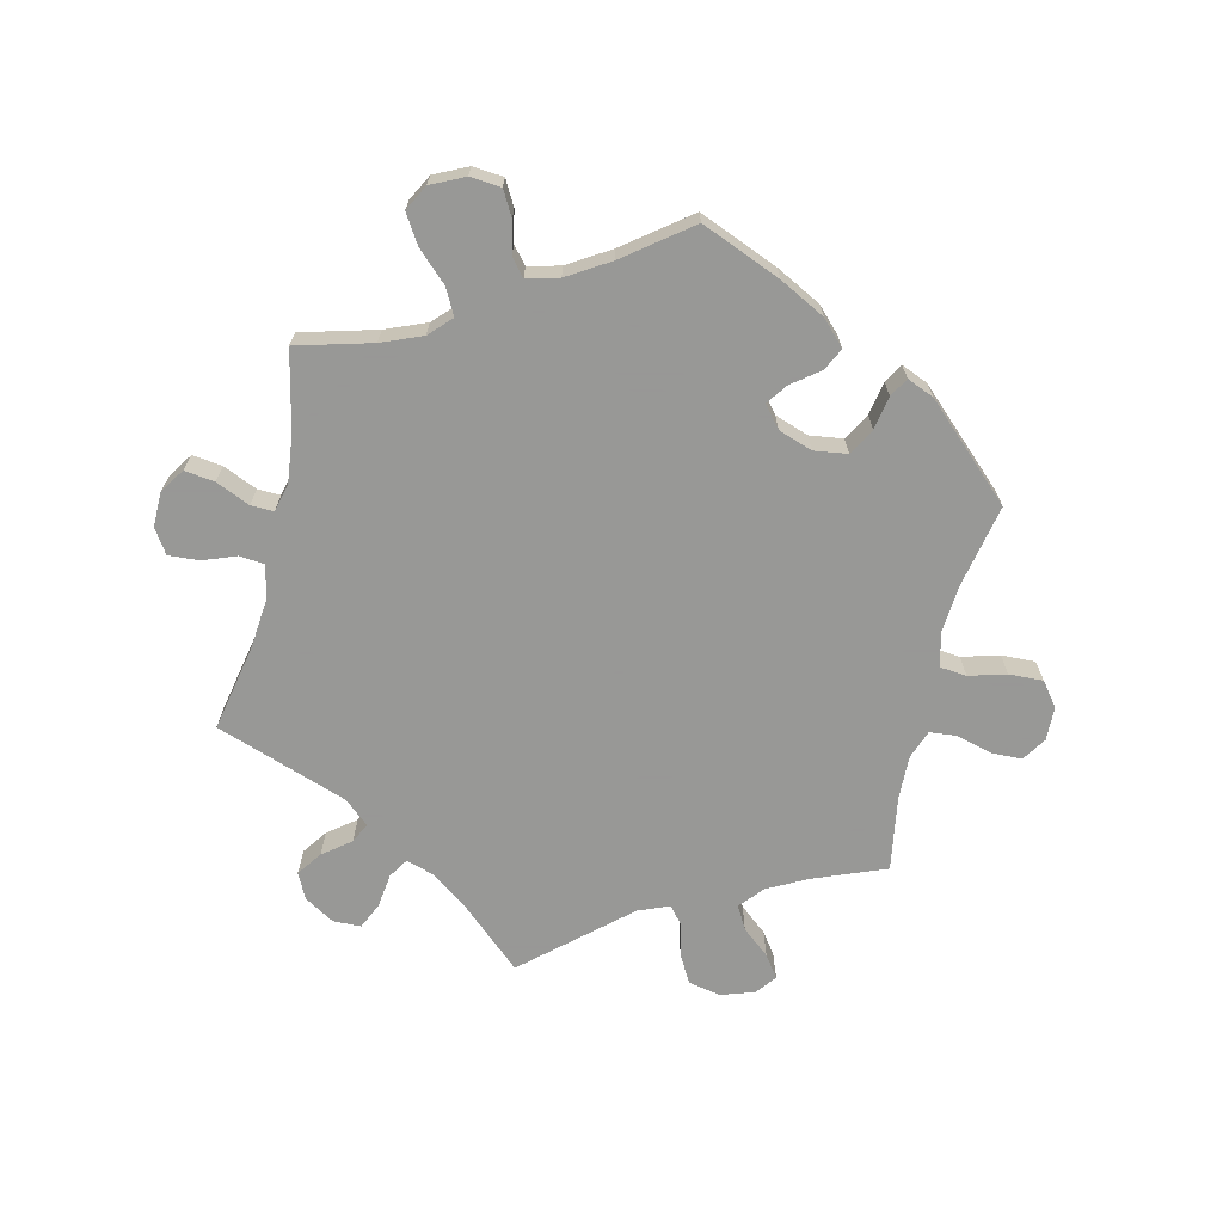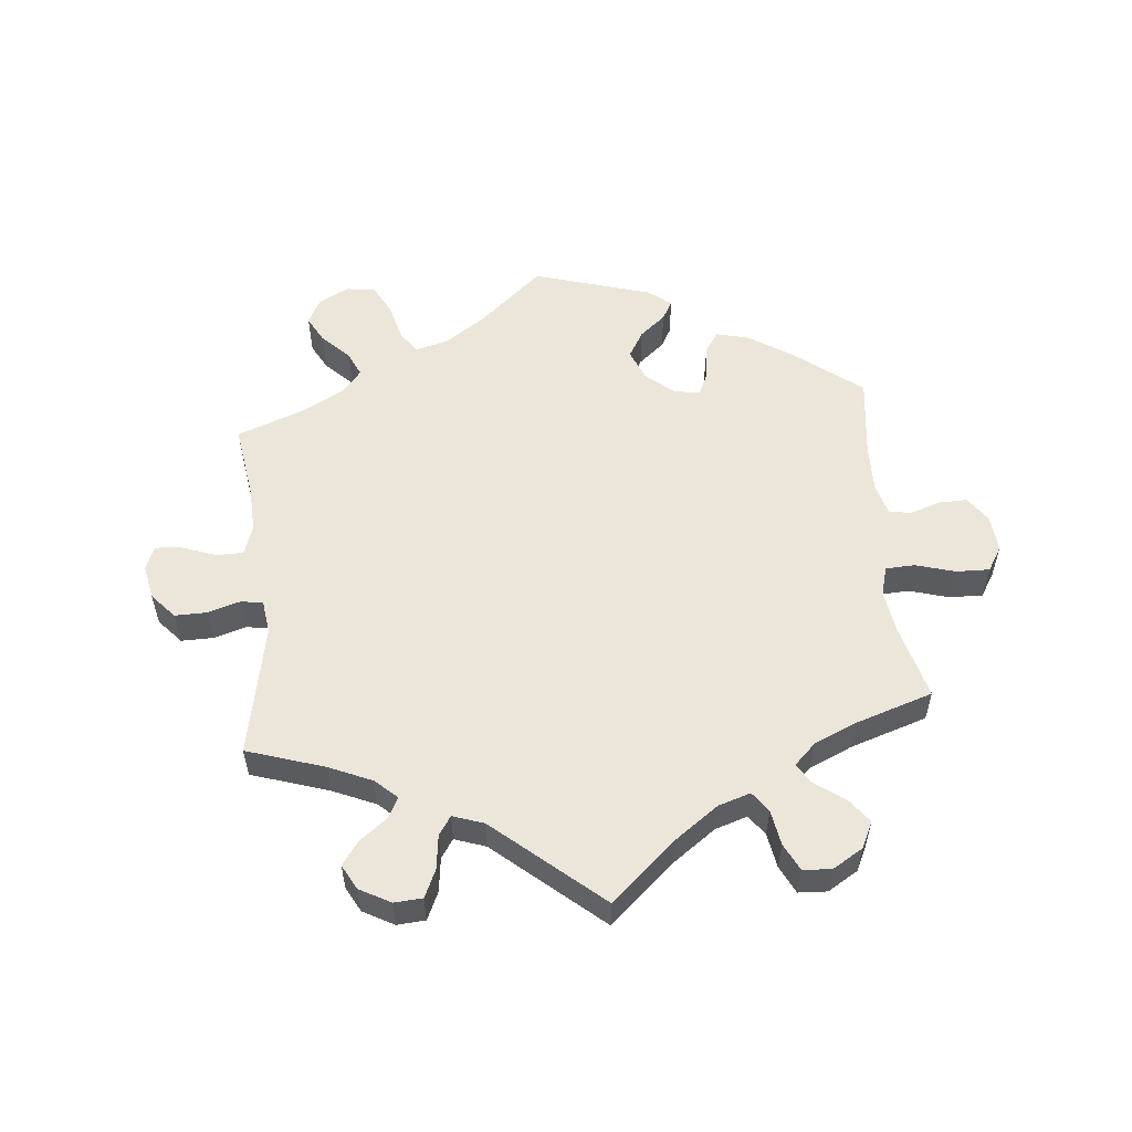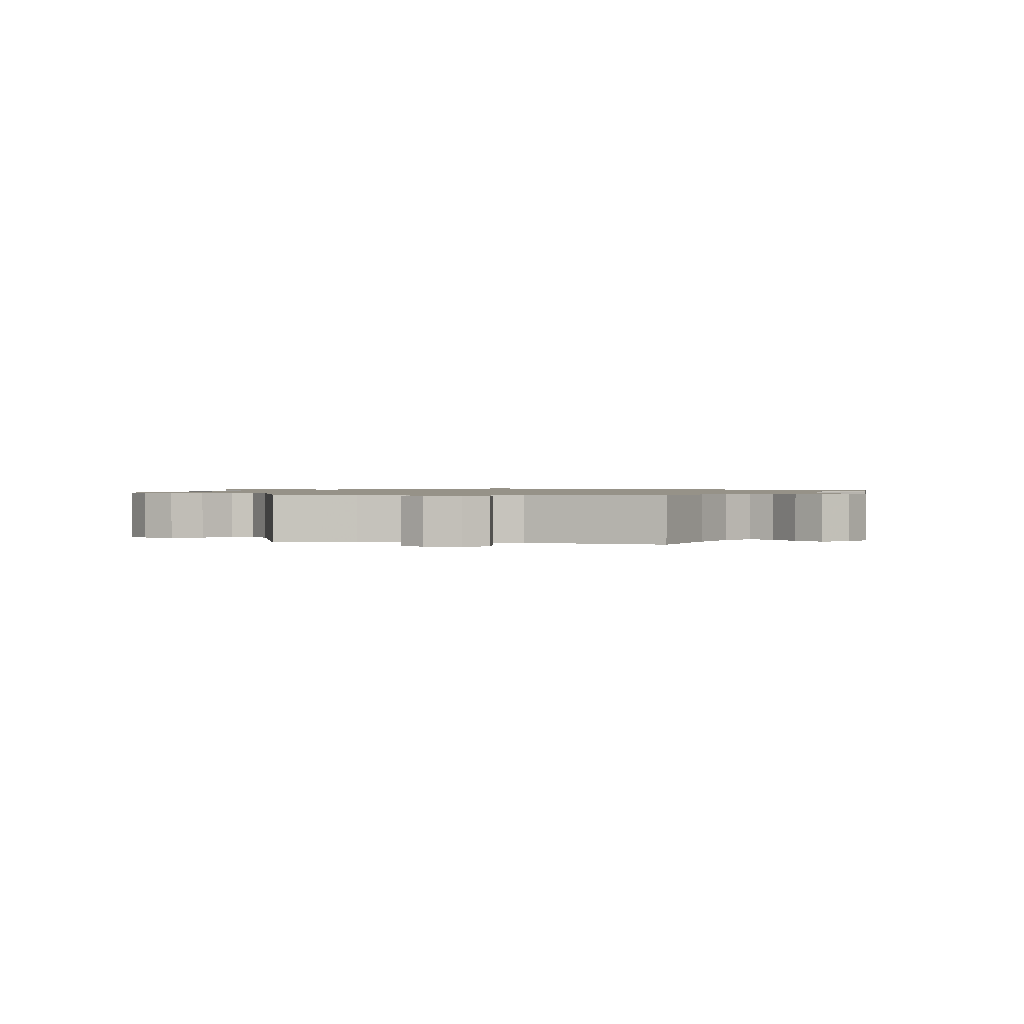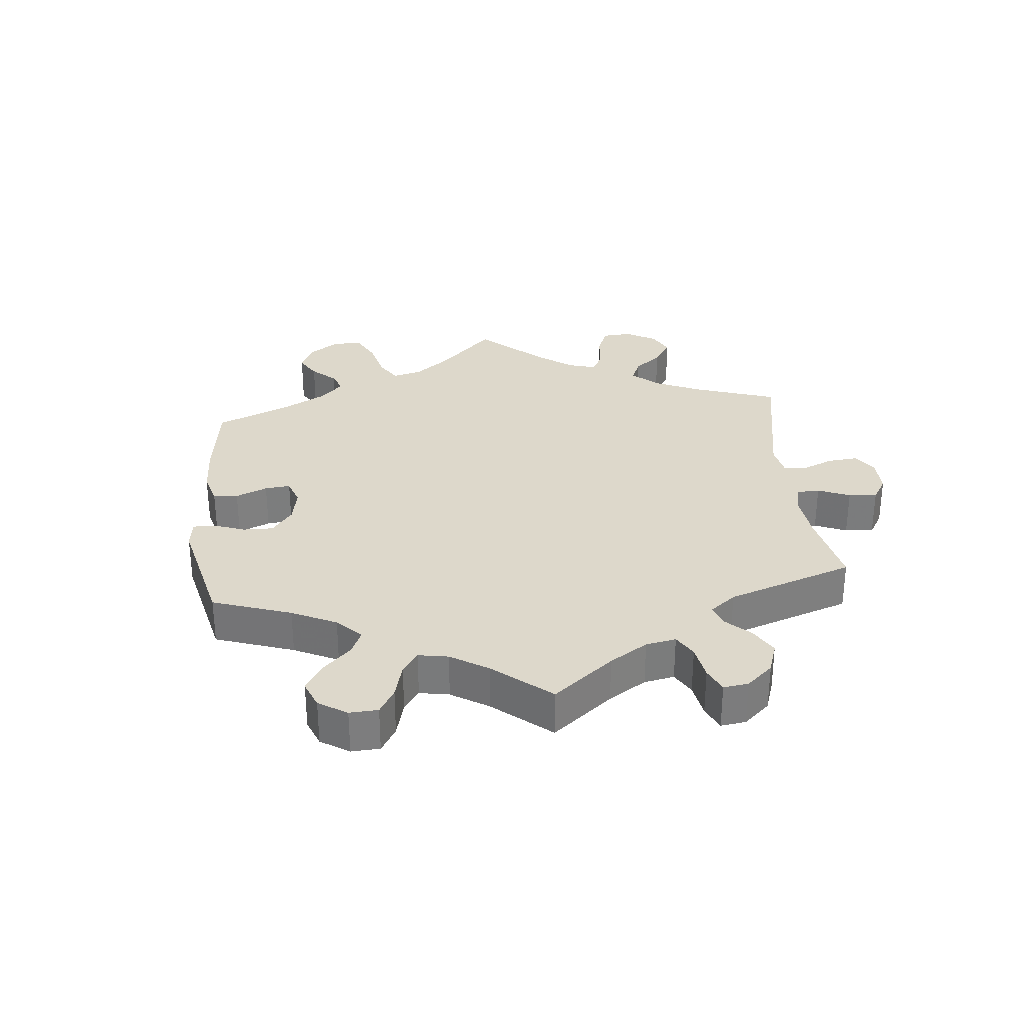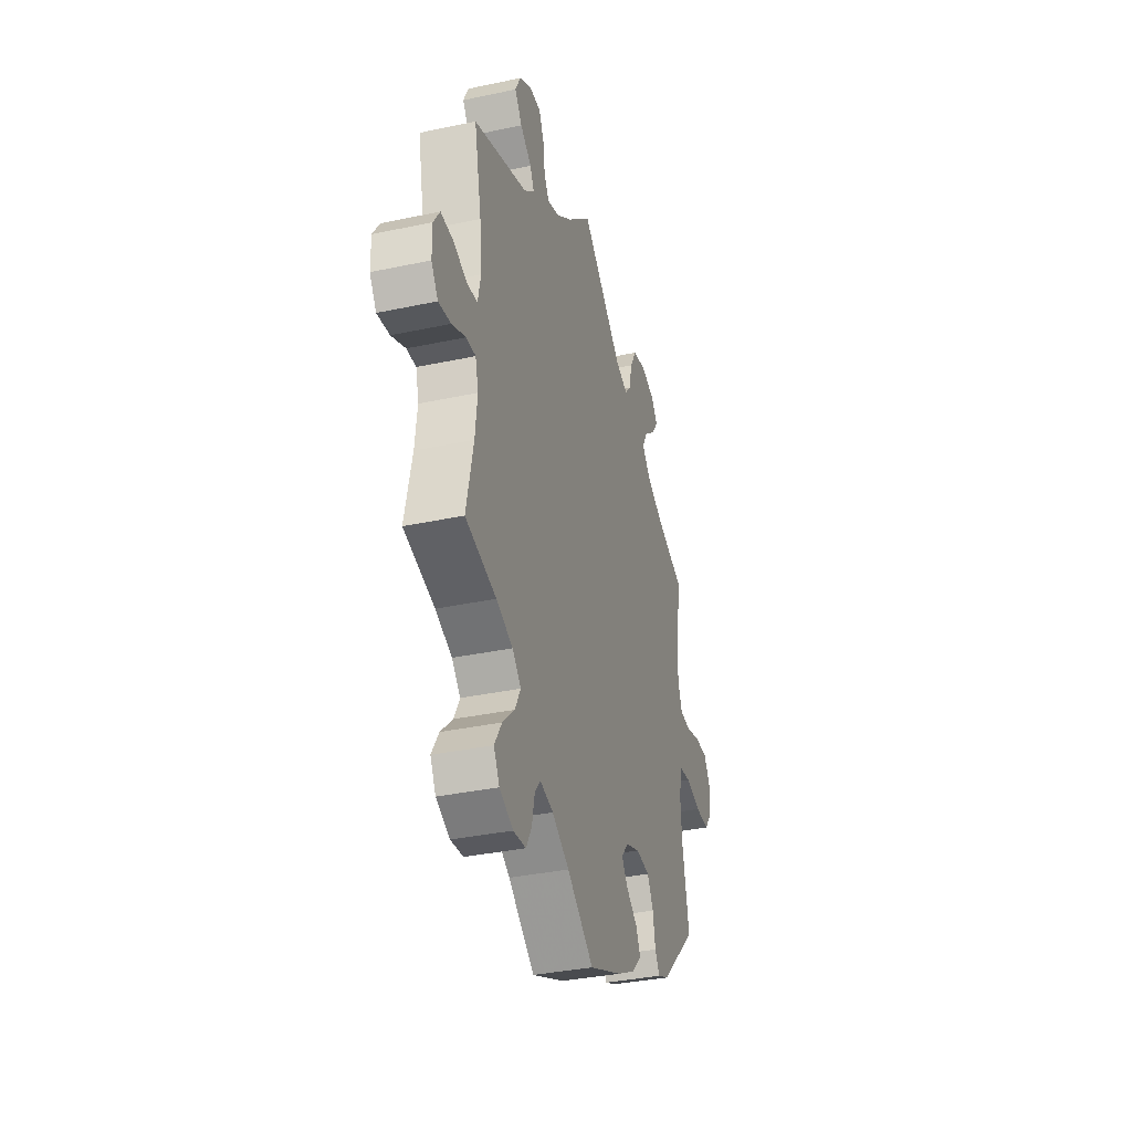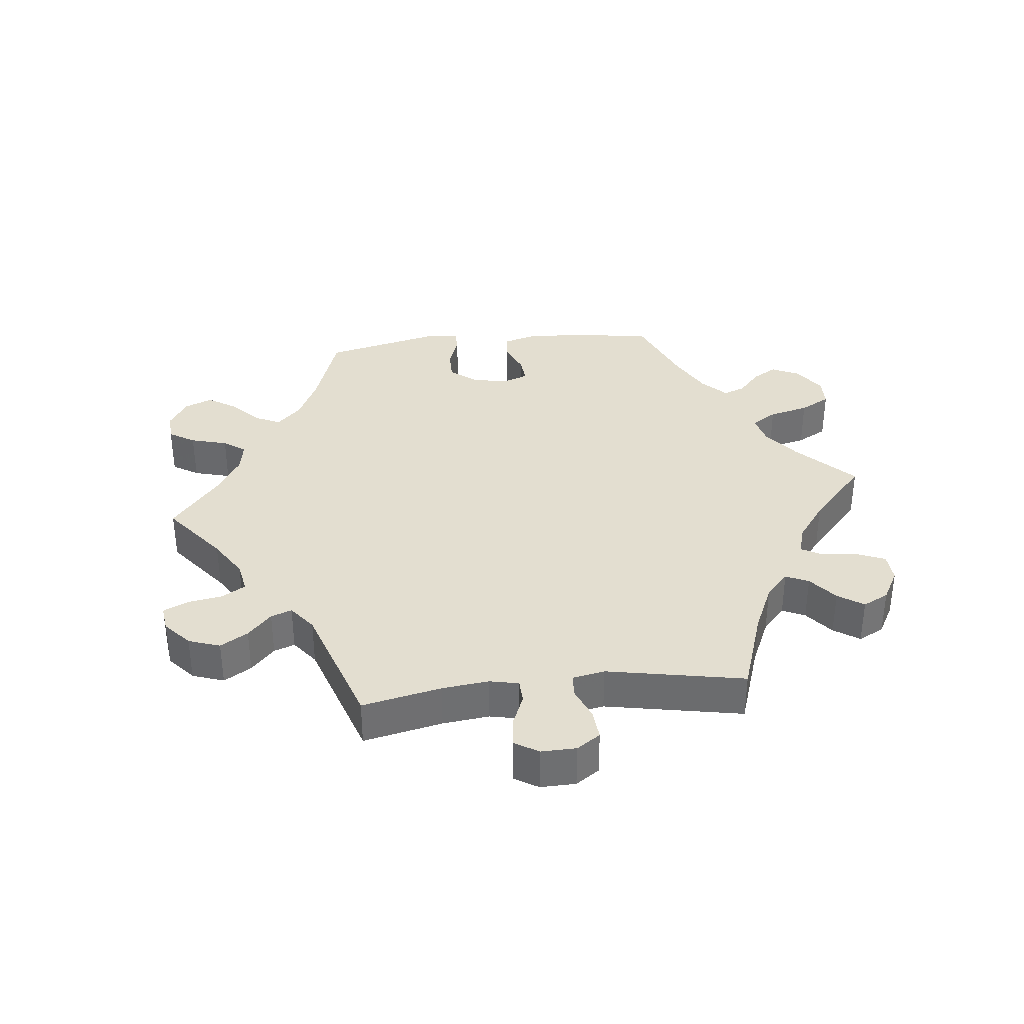
<metadata>
{"format":"obj","ext":"obj","renderer":"f3d","projection":"perspective","resolution":1024,"background":"white","views":[{"elev":-68.4,"azim":166.8,"up":"+Y"},{"elev":55.3,"azim":54.5,"up":"+Y"},{"elev":1.2,"azim":38.7,"up":"+Y"},{"elev":31.4,"azim":-65.7,"up":"+Y"},{"elev":-35.1,"azim":105.9,"up":"+Z"},{"elev":35.9,"azim":23.9,"up":"+Y"}]}
</metadata>
<code>
v 0.474 0.07 0.158
v 0.466 0.07 0.079
v 0.477 0.07 0.028
v 0.515 0.07 0.024
v 0.566 0.07 0.043
v 0.613 0.07 0.046
v 0.637 0.07 0.009
v 0.636 0.07 -0.045
v 0.611 0.07 -0.082
v 0.565 0.07 -0.076
v 0.513 0.07 -0.053
v 0.478 0.07 -0.052
v 0.467 0.07 -0.096
v 0.475 0.07 -0.168
v 0.501 0.07 -0.289
v 0.386 0.07 -0.32
v 0.324 0.07 -0.345
v 0.292 0.07 -0.378
v 0.313 0.07 -0.418
v 0.358 0.07 -0.461
v 0.385 0.07 -0.505
v 0.364 0.07 -0.544
v 0.313 0.07 -0.568
v 0.266 0.07 -0.564
v 0.245 0.07 -0.526
v 0.235 0.07 -0.478
v 0.213 0.07 -0.451
v 0.164 0.07 -0.464
v 0.1 0.07 -0.503
v 0.001 0.07 -0.578
v -0.121 0.07 -0.528
v -0.19 0.07 -0.492
v -0.226 0.07 -0.455
v -0.209 0.07 -0.421
v -0.167 0.07 -0.389
v -0.144 0.07 -0.357
v -0.171 0.07 -0.325
v -0.223 0.07 -0.307
v -0.274 0.07 -0.314
v -0.297 0.07 -0.355
v -0.306 0.07 -0.406
v -0.323 0.07 -0.435
v -0.364 0.07 -0.418
v -0.501 0.07 -0.289
v -0.476 0.07 -0.163
v -0.47 0.07 -0.087
v -0.484 0.07 -0.037
v -0.524 0.07 -0.033
v -0.581 0.07 -0.049
v -0.633 0.07 -0.051
v -0.661 0.07 -0.015
v -0.663 0.07 0.037
v -0.639 0.07 0.074
v -0.593 0.07 0.075
v -0.537 0.07 0.06
v -0.496 0.07 0.064
v -0.48 0.07 0.108
v -0.482 0.07 0.176
v -0.501 0.07 0.289
v -0.391 0.07 0.332
v -0.33 0.07 0.364
v -0.299 0.07 0.4
v -0.319 0.07 0.436
v -0.361 0.07 0.471
v -0.385 0.07 0.505
v -0.361 0.07 0.536
v -0.31 0.07 0.553
v -0.26 0.07 0.543
v -0.236 0.07 0.5
v -0.224 0.07 0.449
v -0.202 0.07 0.423
v -0.155 0.07 0.442
v 0 0.07 0.578
v 0.092 0.07 0.495
v 0.15 0.07 0.452
v 0.193 0.07 0.438
v 0.212 0.07 0.468
v 0.219 0.07 0.521
v 0.237 0.07 0.561
v 0.28 0.07 0.562
v 0.326 0.07 0.534
v 0.345 0.07 0.495
v 0.318 0.07 0.457
v 0.276 0.07 0.425
v 0.261 0.07 0.394
v 0.299 0.07 0.361
v 0.501 0.07 0.29
v 0.474 0 0.158
v 0.466 0 0.079
v 0.477 0 0.028
v 0.515 0 0.024
v 0.566 0 0.043
v 0.613 0 0.046
v 0.637 0 0.009
v 0.636 0 -0.045
v 0.611 0 -0.082
v 0.565 0 -0.076
v 0.513 0 -0.053
v 0.478 0 -0.052
v 0.467 0 -0.096
v 0.475 0 -0.168
v 0.501 0 -0.289
v 0.386 0 -0.32
v 0.324 0 -0.345
v 0.292 0 -0.378
v 0.313 0 -0.418
v 0.358 0 -0.461
v 0.385 0 -0.505
v 0.364 0 -0.544
v 0.313 0 -0.568
v 0.266 0 -0.564
v 0.245 0 -0.526
v 0.235 0 -0.478
v 0.213 0 -0.451
v 0.164 0 -0.464
v 0.1 0 -0.503
v 0.001 0 -0.578
v -0.121 0 -0.528
v -0.19 0 -0.492
v -0.226 0 -0.455
v -0.209 0 -0.421
v -0.167 0 -0.389
v -0.144 0 -0.357
v -0.171 0 -0.325
v -0.223 0 -0.307
v -0.274 0 -0.314
v -0.297 0 -0.355
v -0.306 0 -0.406
v -0.323 0 -0.435
v -0.364 0 -0.418
v -0.501 0 -0.289
v -0.476 0 -0.163
v -0.47 0 -0.087
v -0.484 0 -0.037
v -0.524 0 -0.033
v -0.581 0 -0.049
v -0.633 0 -0.051
v -0.661 0 -0.015
v -0.663 0 0.037
v -0.639 0 0.074
v -0.593 0 0.075
v -0.537 0 0.06
v -0.496 0 0.064
v -0.48 0 0.108
v -0.482 0 0.176
v -0.501 0 0.289
v -0.391 0 0.332
v -0.33 0 0.364
v -0.299 0 0.4
v -0.319 0 0.436
v -0.361 0 0.471
v -0.385 0 0.505
v -0.361 0 0.536
v -0.31 0 0.553
v -0.26 0 0.543
v -0.236 0 0.5
v -0.224 0 0.449
v -0.202 0 0.423
v -0.155 0 0.442
v 0 0 0.578
v 0.092 0 0.495
v 0.15 0 0.452
v 0.193 0 0.438
v 0.212 0 0.468
v 0.219 0 0.521
v 0.237 0 0.561
v 0.28 0 0.562
v 0.326 0 0.534
v 0.345 0 0.495
v 0.318 0 0.457
v 0.276 0 0.425
v 0.261 0 0.394
v 0.299 0 0.361
v 0.501 0 0.29
f 86 87 1
f 85 86 1 2
f 81 82 83 84
f 81 84 85
f 80 81 85
f 77 78 79 80
f 76 77 80 85
f 75 76 85 2
f 72 73 74
f 71 72 74 75
f 67 68 69 70
f 65 66 67 70
f 63 64 65 70
f 62 63 70 71
f 61 62 71 75
f 58 59 60
f 57 58 60 61
f 56 57 61 75
f 52 53 54 55
f 52 55 56
f 51 52 56
f 48 49 50 51
f 47 48 51 56
f 46 47 56 75
f 42 43 44 45
f 40 41 42 45
f 39 40 45 46
f 38 39 46 75
f 32 33 34 35
f 32 35 36
f 29 30 31 32
f 28 29 32 36
f 27 28 36 37
f 23 24 25 26
f 23 26 27
f 22 23 27
f 19 20 21 22
f 18 19 22 27
f 17 18 27 37
f 14 15 16
f 13 14 16 17
f 12 13 17 37
f 8 9 10 11
f 8 11 12
f 7 8 12
f 4 5 6 7
f 3 4 7 12
f 12 37 38 75
f 2 3 12 75
f 88 174 173
f 89 88 173 172
f 171 170 169 168
f 172 171 168
f 172 168 167
f 167 166 165 164
f 172 167 164 163
f 89 172 163 162
f 161 160 159
f 162 161 159 158
f 157 156 155 154
f 157 154 153 152
f 157 152 151 150
f 158 157 150 149
f 162 158 149 148
f 147 146 145
f 148 147 145 144
f 162 148 144 143
f 142 141 140 139
f 143 142 139
f 143 139 138
f 138 137 136 135
f 143 138 135 134
f 162 143 134 133
f 132 131 130 129
f 132 129 128 127
f 133 132 127 126
f 162 133 126 125
f 122 121 120 119
f 123 122 119
f 119 118 117 116
f 123 119 116 115
f 124 123 115 114
f 113 112 111 110
f 114 113 110
f 114 110 109
f 109 108 107 106
f 114 109 106 105
f 124 114 105 104
f 103 102 101
f 104 103 101 100
f 124 104 100 99
f 98 97 96 95
f 99 98 95
f 99 95 94
f 94 93 92 91
f 99 94 91 90
f 162 125 124 99
f 162 99 90 89
f 1 88 89 2
f 2 89 90 3
f 3 90 91 4
f 4 91 92 5
f 5 92 93 6
f 6 93 94 7
f 7 94 95 8
f 8 95 96 9
f 9 96 97 10
f 10 97 98 11
f 11 98 99 12
f 12 99 100 13
f 13 100 101 14
f 14 101 102 15
f 15 102 103 16
f 16 103 104 17
f 17 104 105 18
f 18 105 106 19
f 19 106 107 20
f 20 107 108 21
f 21 108 109 22
f 22 109 110 23
f 23 110 111 24
f 24 111 112 25
f 25 112 113 26
f 26 113 114 27
f 27 114 115 28
f 28 115 116 29
f 29 116 117 30
f 30 117 118 31
f 31 118 119 32
f 32 119 120 33
f 33 120 121 34
f 34 121 122 35
f 35 122 123 36
f 36 123 124 37
f 37 124 125 38
f 38 125 126 39
f 39 126 127 40
f 40 127 128 41
f 41 128 129 42
f 42 129 130 43
f 43 130 131 44
f 44 131 132 45
f 45 132 133 46
f 46 133 134 47
f 47 134 135 48
f 48 135 136 49
f 49 136 137 50
f 50 137 138 51
f 51 138 139 52
f 52 139 140 53
f 53 140 141 54
f 54 141 142 55
f 55 142 143 56
f 56 143 144 57
f 57 144 145 58
f 58 145 146 59
f 59 146 147 60
f 60 147 148 61
f 61 148 149 62
f 62 149 150 63
f 63 150 151 64
f 64 151 152 65
f 65 152 153 66
f 66 153 154 67
f 67 154 155 68
f 68 155 156 69
f 69 156 157 70
f 70 157 158 71
f 71 158 159 72
f 72 159 160 73
f 73 160 161 74
f 74 161 162 75
f 75 162 163 76
f 76 163 164 77
f 77 164 165 78
f 78 165 166 79
f 79 166 167 80
f 80 167 168 81
f 81 168 169 82
f 82 169 170 83
f 83 170 171 84
f 84 171 172 85
f 85 172 173 86
f 86 173 174 87
f 87 174 88 1

</code>
